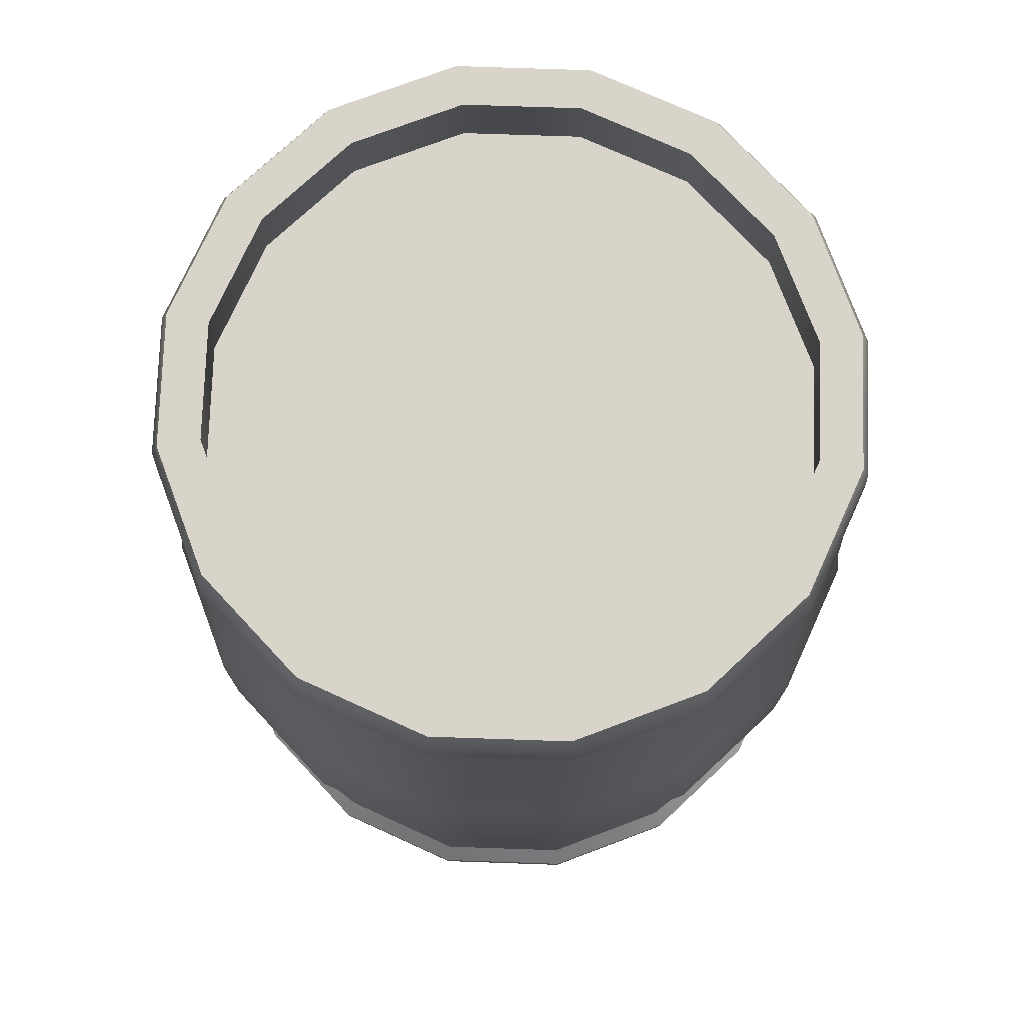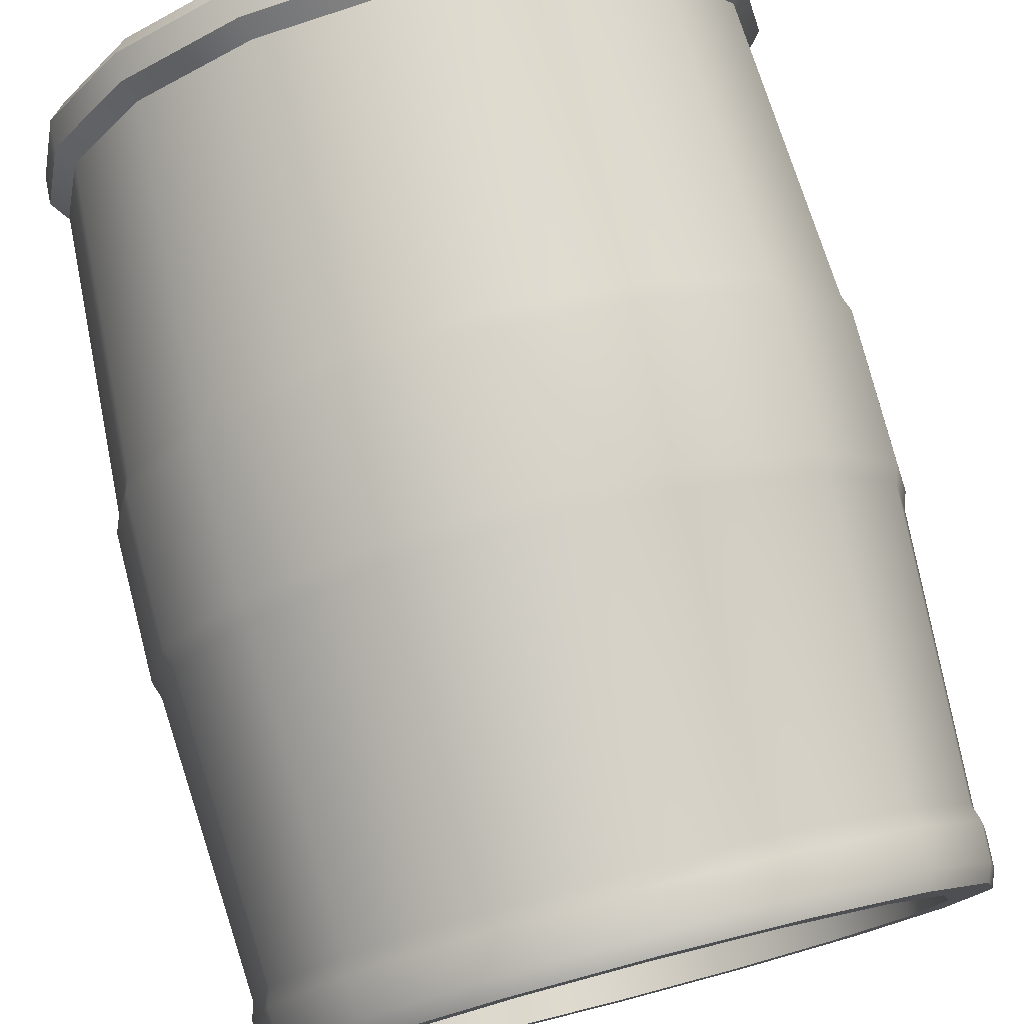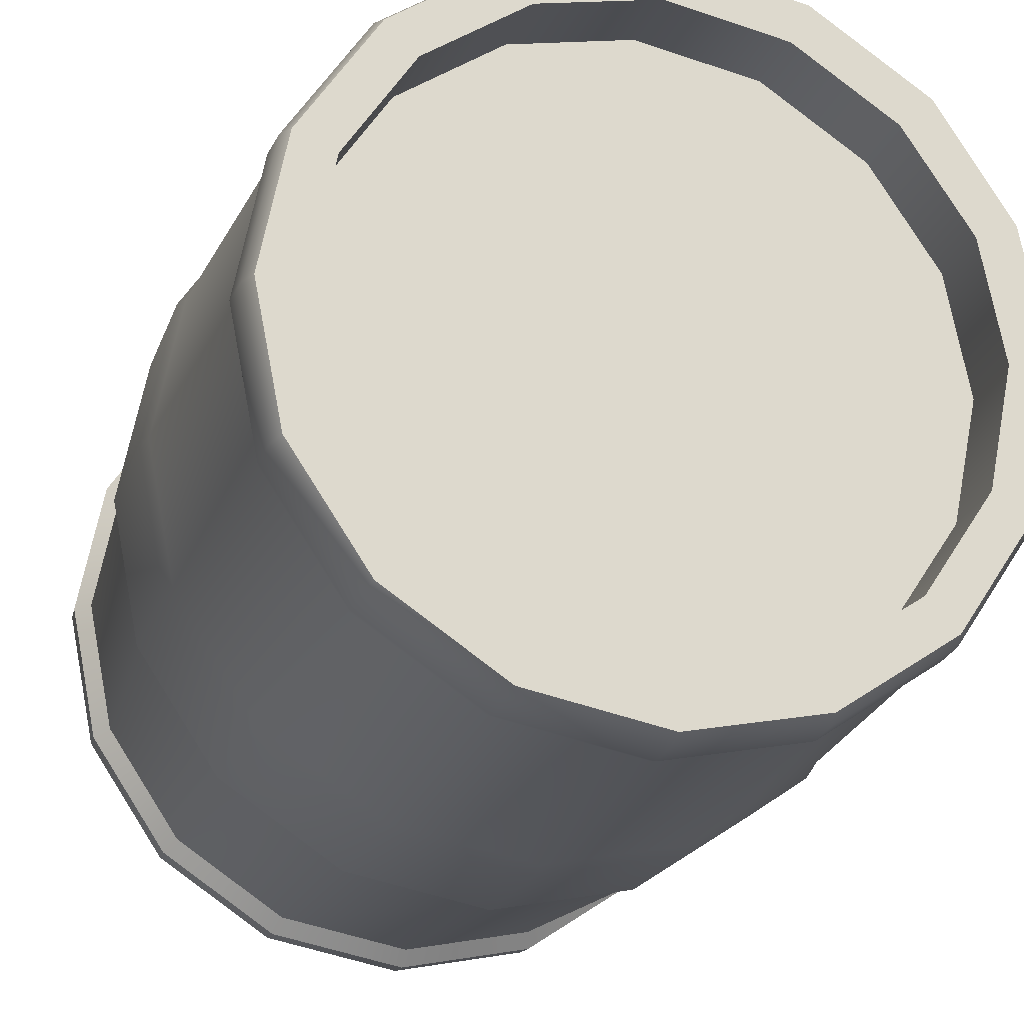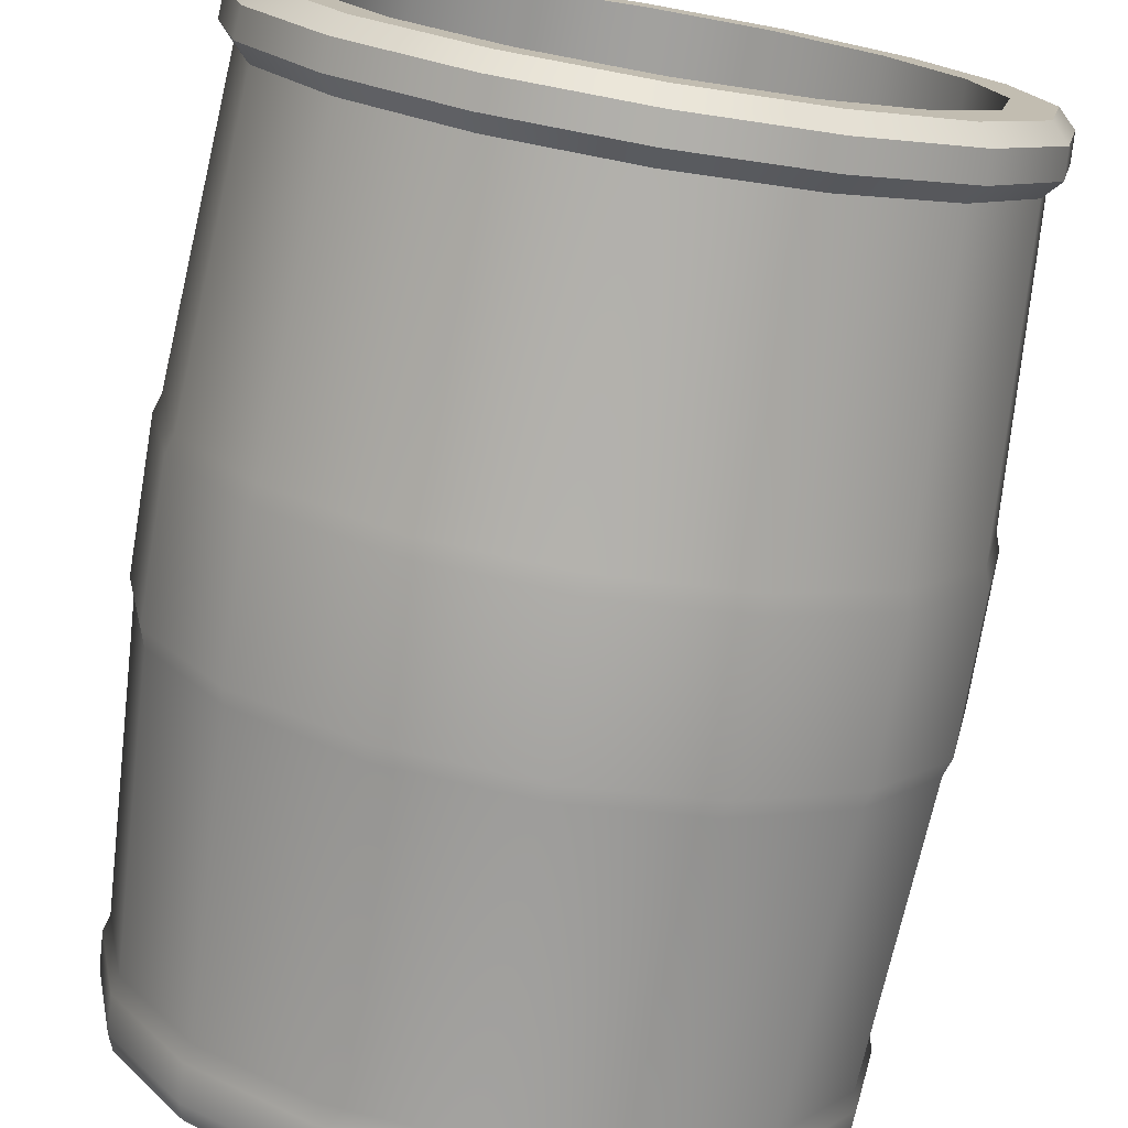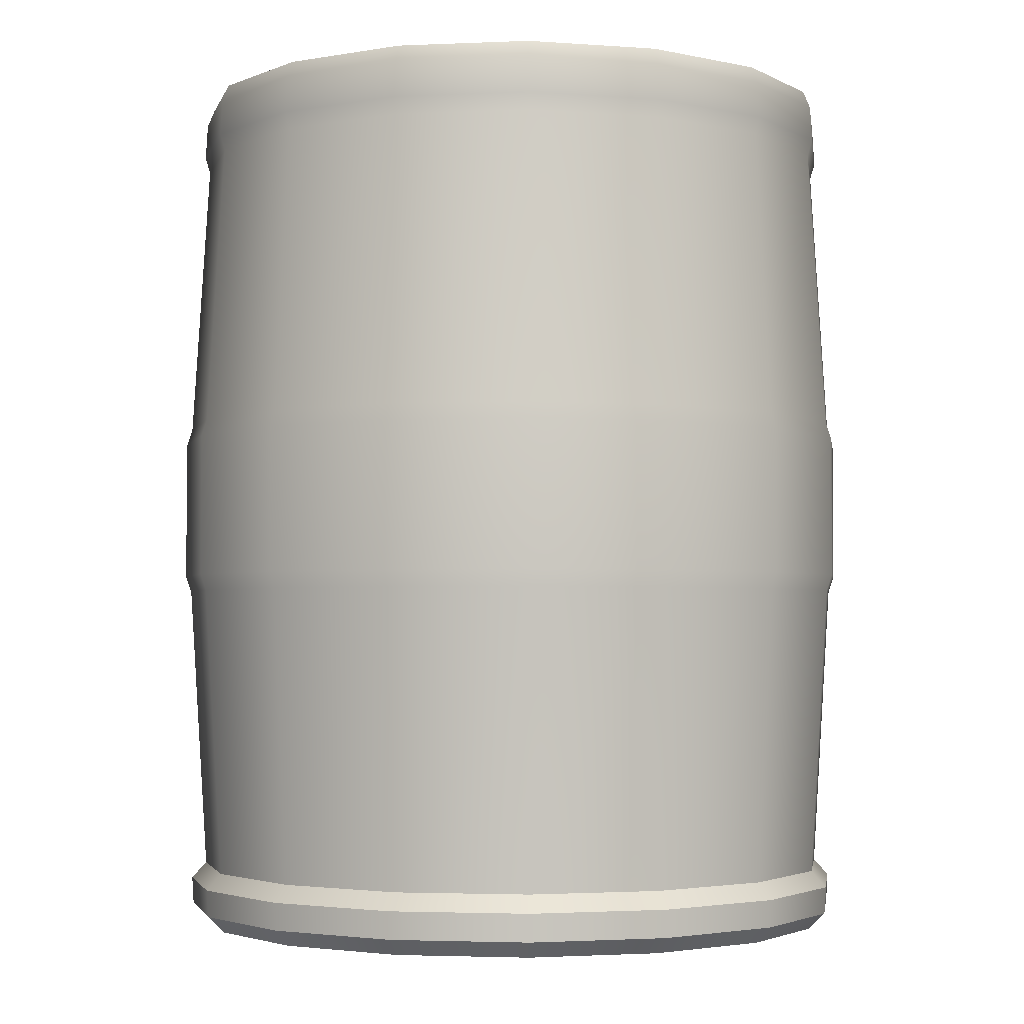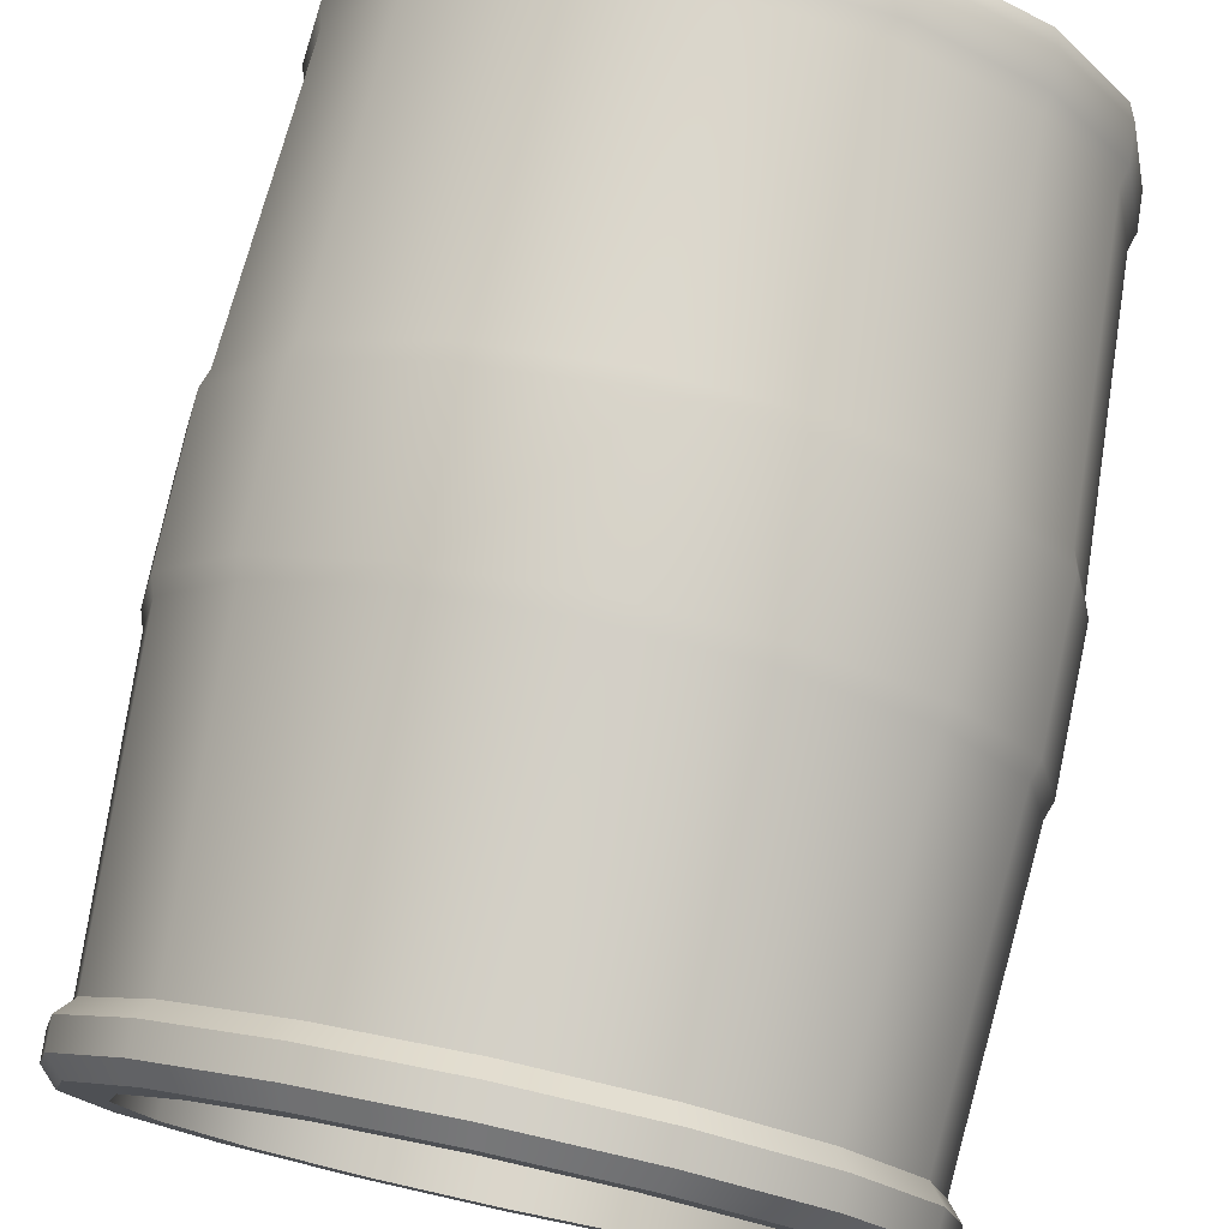
<metadata>
{"format":"obj","ext":"obj","renderer":"f3d","projection":"perspective","resolution":1024,"background":"white","views":[{"elev":75.4,"azim":-166.8,"up":"+Y"},{"elev":77.2,"azim":165.5,"up":"+Z"},{"elev":-20.2,"azim":163.8,"up":"+Z"},{"elev":-75.0,"azim":-9.6,"up":"+Z"},{"elev":-2.9,"azim":87.2,"up":"+Y"},{"elev":76.6,"azim":12.1,"up":"+Z"}]}
</metadata>
<code>
v 271.8 11.09 -164.7
v 249.7 11.09 -197.8
v 216.7 11.09 -219.8
v 177.7 11.09 -227.6
v 138.8 11.09 -219.8
v 105.8 11.09 -197.8
v 83.69 11.09 -164.7
v 75.94 11.09 -125.8
v 83.69 11.09 -86.82
v 105.8 11.09 -53.79
v 138.8 11.09 -31.72
v 177.7 11.09 -23.97
v 216.7 11.09 -31.72
v 249.7 11.09 -53.79
v 271.8 11.09 -86.82
v 279.6 11.09 -125.8
v 285 11.09 -170.2
v 259.8 11.09 -207.8
v 222.2 11.09 -233
v 177.7 11.09 -241.8
v 133.3 11.09 -233
v 95.68 11.09 -207.8
v 70.53 11.09 -170.2
v 61.69 11.09 -125.8
v 70.53 11.09 -81.36
v 95.68 11.09 -43.71
v 133.3 11.09 -18.56
v 177.7 11.09 -9.723
v 222.2 11.09 -18.56
v 259.8 11.09 -43.71
v 285 11.09 -81.36
v 293.8 11.09 -125.8
v 286.1 32.27 -170.6
v 260.7 32.27 -208.7
v 222.6 32.27 -234.1
v 177.7 32.27 -243
v 132.9 32.27 -234.1
v 94.83 32.27 -208.7
v 69.41 32.27 -170.6
v 60.48 32.27 -125.8
v 69.41 32.27 -80.9
v 94.83 32.27 -42.86
v 132.9 32.27 -17.44
v 177.7 32.27 -8.513
v 222.6 32.27 -17.44
v 260.7 32.27 -42.86
v 286.1 32.27 -80.9
v 295 32.27 -125.8
v 292 135.7 -173.1
v 265.2 135.7 -213.2
v 225.1 135.7 -240
v 177.7 135.7 -249.4
v 130.4 135.7 -240
v 90.31 135.7 -213.2
v 63.5 135.7 -173.1
v 54.09 135.7 -125.8
v 63.5 135.7 -78.45
v 90.31 135.7 -38.34
v 130.4 135.7 -11.53
v 177.7 135.7 -2.121
v 225.1 135.7 -11.53
v 265.2 135.7 -38.34
v 292 135.7 -78.45
v 301.4 135.7 -125.8
v 292 197.9 -173.1
v 265.2 197.9 -213.2
v 225.1 197.9 -240
v 177.7 197.9 -249.4
v 130.4 197.9 -240
v 90.31 197.9 -213.2
v 63.5 197.9 -173.1
v 54.09 197.9 -125.8
v 63.5 197.9 -78.45
v 90.31 197.9 -38.34
v 130.4 197.9 -11.53
v 177.7 197.9 -2.121
v 225.1 197.9 -11.53
v 265.2 197.9 -38.34
v 292 197.9 -78.45
v 301.4 197.9 -125.8
v 286.3 298.3 -170.7
v 260.8 298.3 -208.8
v 222.7 298.3 -234.3
v 177.7 298.3 -243.3
v 132.8 298.3 -234.3
v 94.67 298.3 -208.8
v 69.2 298.3 -170.7
v 60.26 298.3 -125.8
v 69.2 298.3 -80.82
v 93.97 298.3 -42.7
v 132.1 298.3 -17.23
v 177.7 298.3 -8.29
v 222.7 298.3 -17.23
v 260.8 298.3 -42.7
v 286.3 298.3 -80.82
v 295.2 298.3 -125.8
v 285 322.5 -170.2
v 259.8 322.5 -207.8
v 222.2 322.5 -233
v 177.7 322.5 -241.8
v 133.3 322.5 -233
v 95.68 322.5 -207.8
v 70.53 322.5 -170.2
v 61.69 322.5 -125.8
v 70.53 322.5 -81.36
v 94.99 322.5 -43.71
v 132.6 322.5 -18.56
v 177.7 322.5 -9.723
v 222.2 322.5 -18.56
v 259.8 322.5 -43.71
v 285 322.5 -81.36
v 293.8 322.5 -125.8
v 271.8 322.5 -164.7
v 249.7 322.5 -197.8
v 216.7 322.5 -219.8
v 177.7 322.5 -227.6
v 138.8 322.5 -219.8
v 105.8 322.5 -197.8
v 83.69 322.5 -164.7
v 75.94 322.5 -125.8
v 83.69 322.5 -86.82
v 105.8 322.5 -53.79
v 138.8 322.5 -31.72
v 177.7 322.5 -23.97
v 216.7 322.5 -31.72
v 249.7 322.5 -53.79
v 271.8 322.5 -86.82
v 279.6 322.5 -125.8
v 273.1 37.51 -165.3
v 250.7 37.51 -198.7
v 177.7 37.51 -125.8
v 217.2 37.51 -221.1
v 177.7 37.51 -228.9
v 138.3 37.51 -221.1
v 104.8 37.51 -198.7
v 82.43 37.51 -165.3
v 74.57 37.51 -125.8
v 82.43 37.51 -86.29
v 104.8 37.51 -52.82
v 138.3 37.51 -30.46
v 177.7 37.51 -22.6
v 217.2 37.51 -30.46
v 250.7 37.51 -52.82
v 273.1 37.51 -86.29
v 280.9 37.51 -125.8
v 273.1 296.1 -165.3
v 250.7 296.1 -198.7
v 177.7 296.1 -125.8
v 217.2 296.1 -221.1
v 177.7 296.1 -228.9
v 138.3 296.1 -221.1
v 104.8 296.1 -198.7
v 82.43 296.1 -165.3
v 74.57 296.1 -125.8
v 82.43 296.1 -86.29
v 104.8 296.1 -52.82
v 138.3 296.1 -30.46
v 177.7 296.1 -22.6
v 217.2 296.1 -30.46
v 250.7 296.1 -52.82
v 273.1 296.1 -86.29
v 280.9 296.1 -125.8
v 287.9 304.1 -171.4
v 262 304.1 -210.1
v 261.5 316.7 -209.5
v 287.2 316.7 -171.1
v 223.4 304.1 -235.9
v 223.1 316.7 -235.2
v 177.7 304.1 -245
v 177.7 316.7 -244.2
v 132.1 304.1 -235.9
v 132.4 316.7 -235.2
v 93.46 304.1 -210.1
v 94 316.7 -209.5
v 67.62 304.1 -171.4
v 68.33 316.7 -171.1
v 58.54 304.1 -125.8
v 59.31 316.7 -125.8
v 67.61 304.1 -80.17
v 68.32 316.7 -80.46
v 92.75 304.1 -41.5
v 93.3 316.7 -42.04
v 131.4 304.1 -15.65
v 131.7 316.7 -16.36
v 177.7 304.1 -6.573
v 177.7 316.7 -7.342
v 223.4 304.1 -15.65
v 223.1 316.7 -16.36
v 262 304.1 -41.49
v 261.5 316.7 -42.03
v 287.9 304.1 -80.16
v 287.2 316.7 -80.45
v 296.9 304.1 -125.8
v 296.2 316.7 -125.8
v 290.4 16.88 -172.4
v 264 16.88 -212
v 264.4 26.48 -212.4
v 290.9 26.48 -172.7
v 224.4 16.88 -238.4
v 224.6 26.48 -239
v 177.7 16.88 -247.7
v 177.7 26.48 -248.3
v 131.1 16.88 -238.4
v 130.9 26.48 -239
v 91.52 16.88 -212
v 91.12 26.48 -212.4
v 65.09 16.88 -172.4
v 64.56 26.48 -172.7
v 55.81 16.88 -125.8
v 55.23 26.48 -125.8
v 65.09 16.88 -79.11
v 64.56 26.48 -78.89
v 91.52 16.88 -39.55
v 91.11 26.48 -39.15
v 131.1 16.88 -13.12
v 130.9 26.48 -12.59
v 177.7 16.88 -3.84
v 177.7 26.48 -3.262
v 224.4 16.88 -13.12
v 224.6 26.48 -12.59
v 264 16.88 -39.55
v 264.4 26.48 -39.15
v 290.4 16.88 -79.11
v 290.9 26.48 -78.89
v 299.7 16.88 -125.8
v 300.3 26.48 -125.8
v 293.8 141.4 -173.9
v 266.6 141.4 -214.6
v 266.6 192.1 -214.6
v 293.8 192.1 -173.9
v 225.8 141.4 -241.8
v 225.8 192.1 -241.8
v 177.7 141.4 -251.4
v 177.7 192.1 -251.4
v 129.7 141.4 -241.8
v 129.7 192.1 -241.8
v 88.91 141.4 -214.6
v 88.91 192.1 -214.6
v 61.67 141.4 -173.9
v 61.67 192.1 -173.9
v 52.11 141.4 -125.8
v 52.11 192.1 -125.8
v 61.67 141.4 -77.7
v 61.67 192.1 -77.7
v 88.91 141.4 -36.94
v 88.91 192.1 -36.94
v 129.7 141.4 -9.703
v 129.7 192.1 -9.703
v 177.7 141.4 -0.1391
v 177.7 192.1 -0.1391
v 225.8 141.4 -9.703
v 225.8 192.1 -9.703
v 266.6 141.4 -36.94
v 266.6 192.1 -36.94
v 293.8 141.4 -77.7
v 293.8 192.1 -77.7
v 303.4 141.4 -125.8
v 303.4 192.1 -125.8
f 1 2 18 17
f 2 3 19 18
f 3 4 20 19
f 4 5 21 20
f 5 6 22 21
f 6 7 23 22
f 7 8 24 23
f 8 9 25 24
f 9 10 26 25
f 10 11 27 26
f 11 12 28 27
f 12 13 29 28
f 13 14 30 29
f 14 15 31 30
f 15 16 32 31
f 16 1 17 32
f 195 196 197 198
f 196 199 200 197
f 199 201 202 200
f 201 203 204 202
f 203 205 206 204
f 205 207 208 206
f 207 209 210 208
f 209 211 212 210
f 211 213 214 212
f 213 215 216 214
f 215 217 218 216
f 217 219 220 218
f 219 221 222 220
f 221 223 224 222
f 223 225 226 224
f 225 195 198 226
f 33 34 50 49
f 34 35 51 50
f 35 36 52 51
f 36 37 53 52
f 37 38 54 53
f 38 39 55 54
f 39 40 56 55
f 40 41 57 56
f 41 42 58 57
f 42 43 59 58
f 43 44 60 59
f 44 45 61 60
f 45 46 62 61
f 46 47 63 62
f 47 48 64 63
f 48 33 49 64
f 227 228 229 230
f 228 231 232 229
f 231 233 234 232
f 233 235 236 234
f 235 237 238 236
f 237 239 240 238
f 239 241 242 240
f 241 243 244 242
f 243 245 246 244
f 245 247 248 246
f 247 249 250 248
f 249 251 252 250
f 251 253 254 252
f 253 255 256 254
f 255 257 258 256
f 257 227 230 258
f 65 66 82 81
f 66 67 83 82
f 67 68 84 83
f 68 69 85 84
f 69 70 86 85
f 70 71 87 86
f 71 72 88 87
f 72 73 89 88
f 73 74 90 89
f 74 75 91 90
f 75 76 92 91
f 76 77 93 92
f 77 78 94 93
f 78 79 95 94
f 79 80 96 95
f 80 65 81 96
f 163 164 165 166
f 164 167 168 165
f 167 169 170 168
f 169 171 172 170
f 171 173 174 172
f 173 175 176 174
f 175 177 178 176
f 177 179 180 178
f 179 181 182 180
f 181 183 184 182
f 183 185 186 184
f 185 187 188 186
f 187 189 190 188
f 189 191 192 190
f 191 193 194 192
f 193 163 166 194
f 97 98 114 113
f 98 99 115 114
f 99 100 116 115
f 100 101 117 116
f 101 102 118 117
f 102 103 119 118
f 103 104 120 119
f 104 105 121 120
f 105 106 122 121
f 106 107 123 122
f 107 108 124 123
f 108 109 125 124
f 109 110 126 125
f 110 111 127 126
f 111 112 128 127
f 112 97 113 128
f 132 130 131 133
f 134 133 131 135
f 136 135 131 137
f 138 137 131 139
f 140 139 131 141
f 142 141 131 143
f 144 143 131 145
f 129 145 131 130
f 148 147 149 150
f 148 150 151 152
f 148 152 153 154
f 148 154 155 156
f 148 156 157 158
f 148 158 159 160
f 148 160 161 162
f 148 162 146 147
f 2 1 129 130
f 3 2 130 132
f 4 3 132 133
f 5 4 133 134
f 6 5 134 135
f 7 6 135 136
f 8 7 136 137
f 9 8 137 138
f 10 9 138 139
f 11 10 139 140
f 12 11 140 141
f 13 12 141 142
f 14 13 142 143
f 15 14 143 144
f 16 15 144 145
f 1 16 145 129
f 113 114 147 146
f 114 115 149 147
f 115 116 150 149
f 116 117 151 150
f 117 118 152 151
f 118 119 153 152
f 119 120 154 153
f 120 121 155 154
f 121 122 156 155
f 122 123 157 156
f 123 124 158 157
f 124 125 159 158
f 125 126 160 159
f 126 127 161 160
f 127 128 162 161
f 128 113 146 162
f 81 82 164 163
f 98 97 166 165
f 82 83 167 164
f 99 98 165 168
f 83 84 169 167
f 100 99 168 170
f 84 85 171 169
f 101 100 170 172
f 85 86 173 171
f 102 101 172 174
f 86 87 175 173
f 103 102 174 176
f 87 88 177 175
f 104 103 176 178
f 88 89 179 177
f 105 104 178 180
f 89 90 181 179
f 106 105 180 182
f 90 91 183 181
f 107 106 182 184
f 91 92 185 183
f 108 107 184 186
f 92 93 187 185
f 109 108 186 188
f 93 94 189 187
f 110 109 188 190
f 94 95 191 189
f 111 110 190 192
f 95 96 193 191
f 112 111 192 194
f 96 81 163 193
f 97 112 194 166
f 17 18 196 195
f 34 33 198 197
f 18 19 199 196
f 35 34 197 200
f 19 20 201 199
f 36 35 200 202
f 20 21 203 201
f 37 36 202 204
f 21 22 205 203
f 38 37 204 206
f 22 23 207 205
f 39 38 206 208
f 23 24 209 207
f 40 39 208 210
f 24 25 211 209
f 41 40 210 212
f 25 26 213 211
f 42 41 212 214
f 26 27 215 213
f 43 42 214 216
f 27 28 217 215
f 44 43 216 218
f 28 29 219 217
f 45 44 218 220
f 29 30 221 219
f 46 45 220 222
f 30 31 223 221
f 47 46 222 224
f 31 32 225 223
f 48 47 224 226
f 32 17 195 225
f 33 48 226 198
f 49 50 228 227
f 66 65 230 229
f 50 51 231 228
f 67 66 229 232
f 51 52 233 231
f 68 67 232 234
f 52 53 235 233
f 69 68 234 236
f 53 54 237 235
f 70 69 236 238
f 54 55 239 237
f 71 70 238 240
f 55 56 241 239
f 72 71 240 242
f 56 57 243 241
f 73 72 242 244
f 57 58 245 243
f 74 73 244 246
f 58 59 247 245
f 75 74 246 248
f 59 60 249 247
f 76 75 248 250
f 60 61 251 249
f 77 76 250 252
f 61 62 253 251
f 78 77 252 254
f 62 63 255 253
f 79 78 254 256
f 63 64 257 255
f 80 79 256 258
f 64 49 227 257
f 65 80 258 230

</code>
